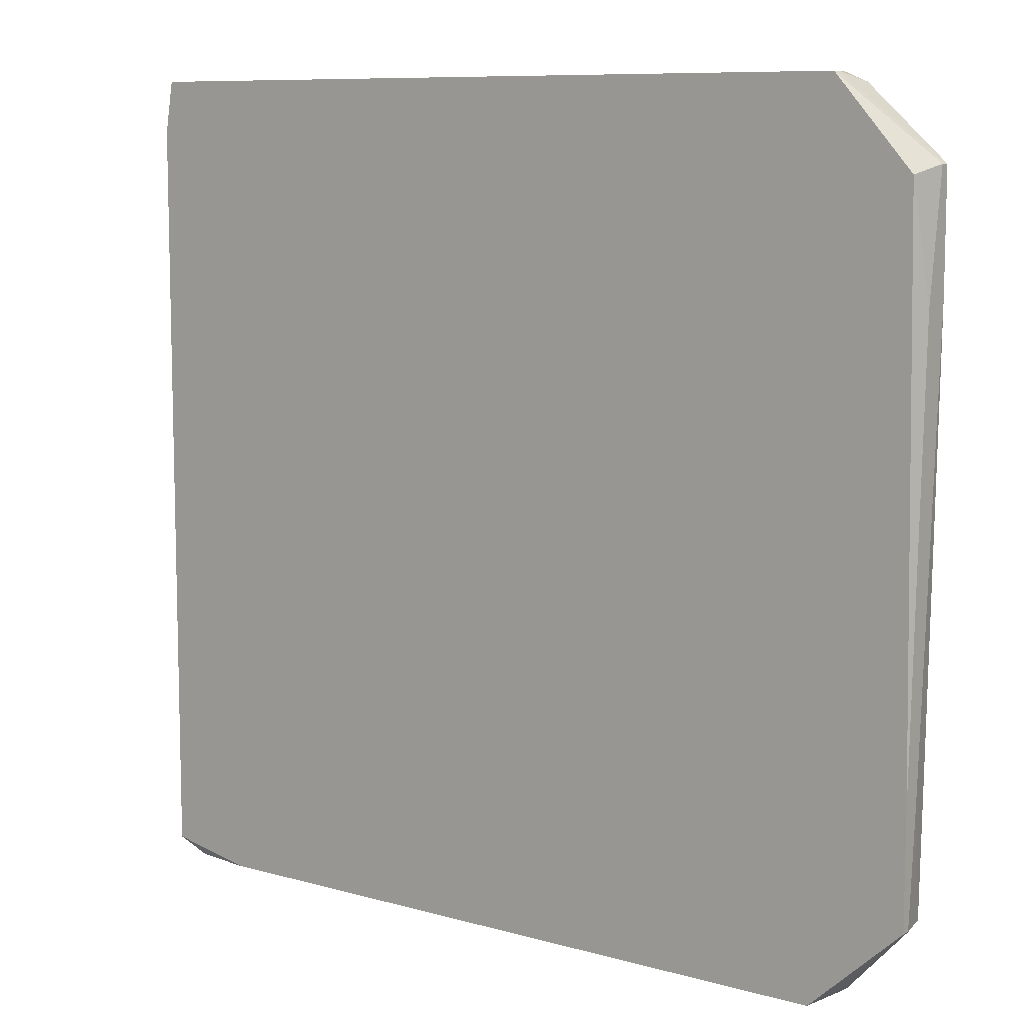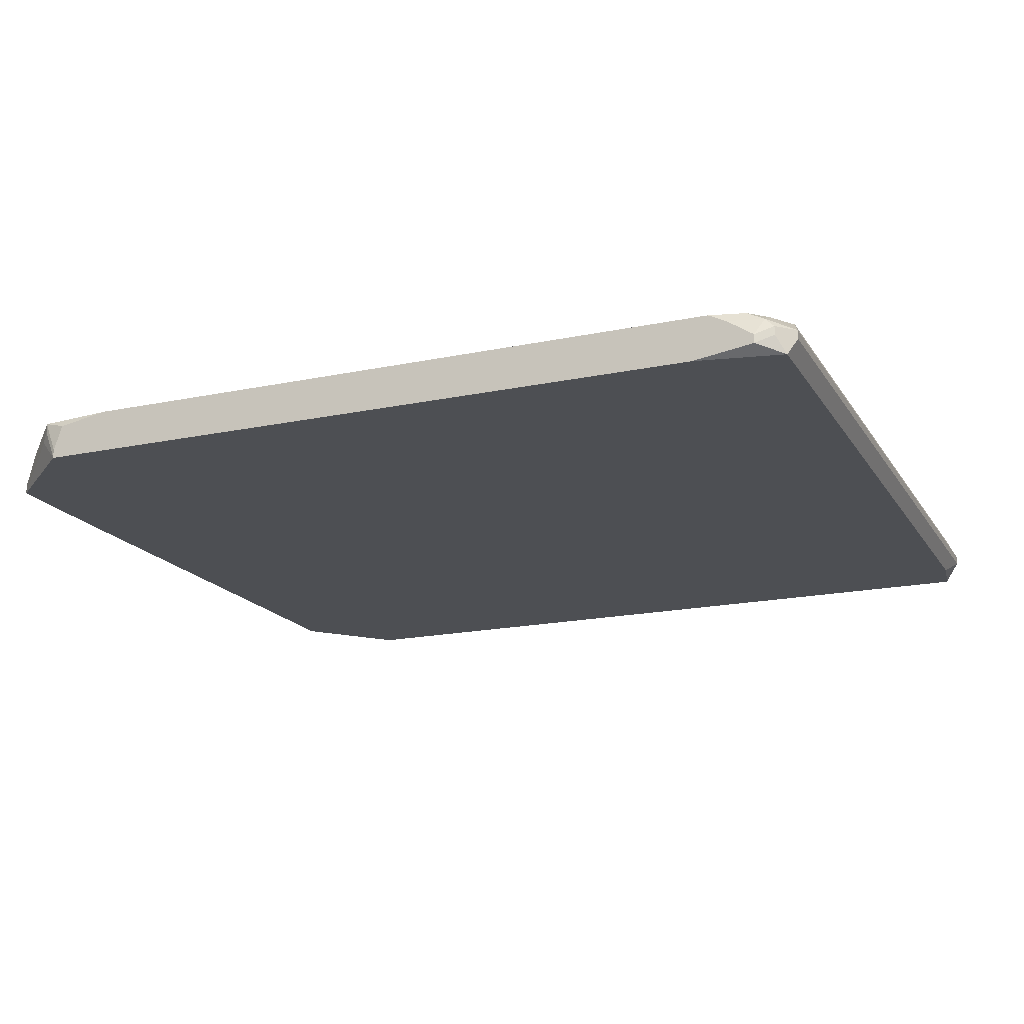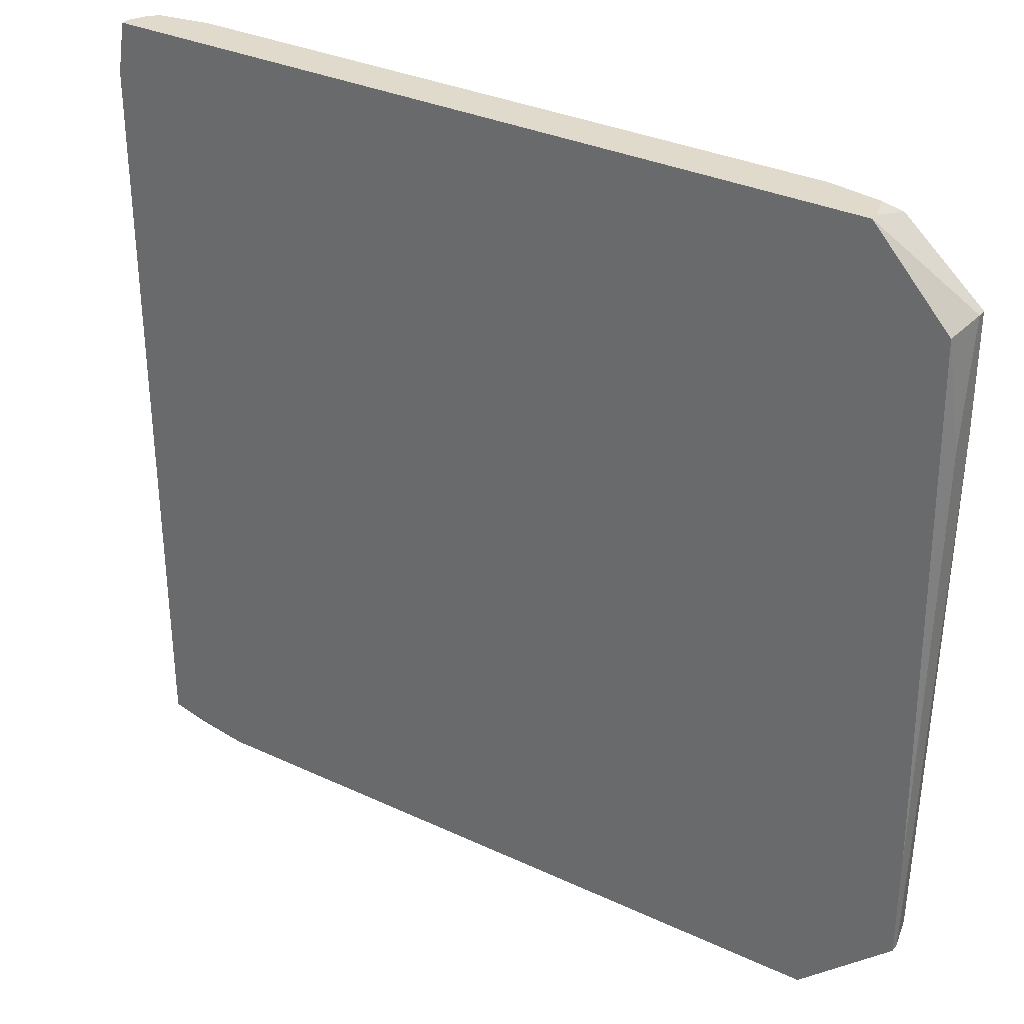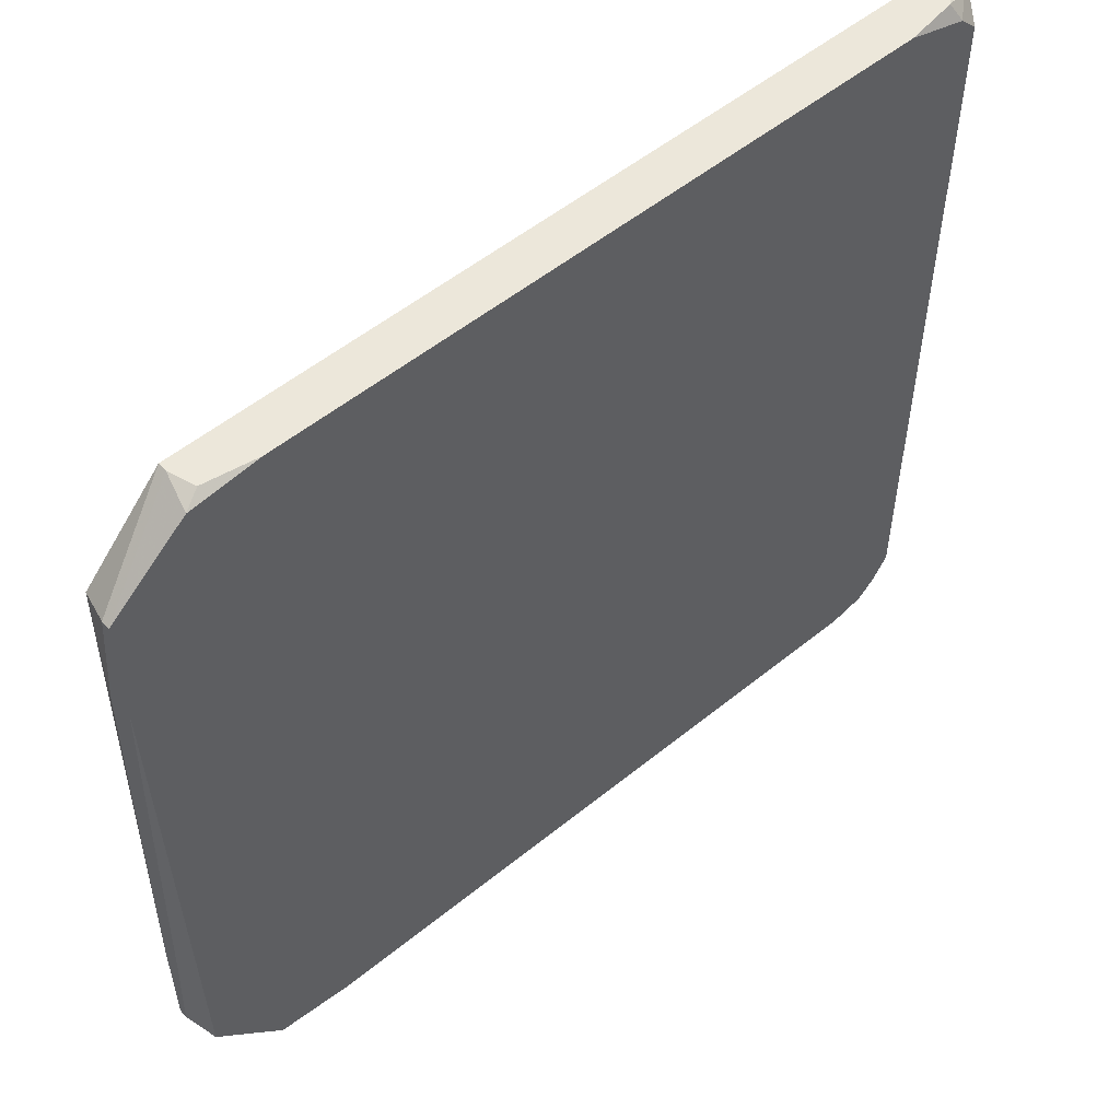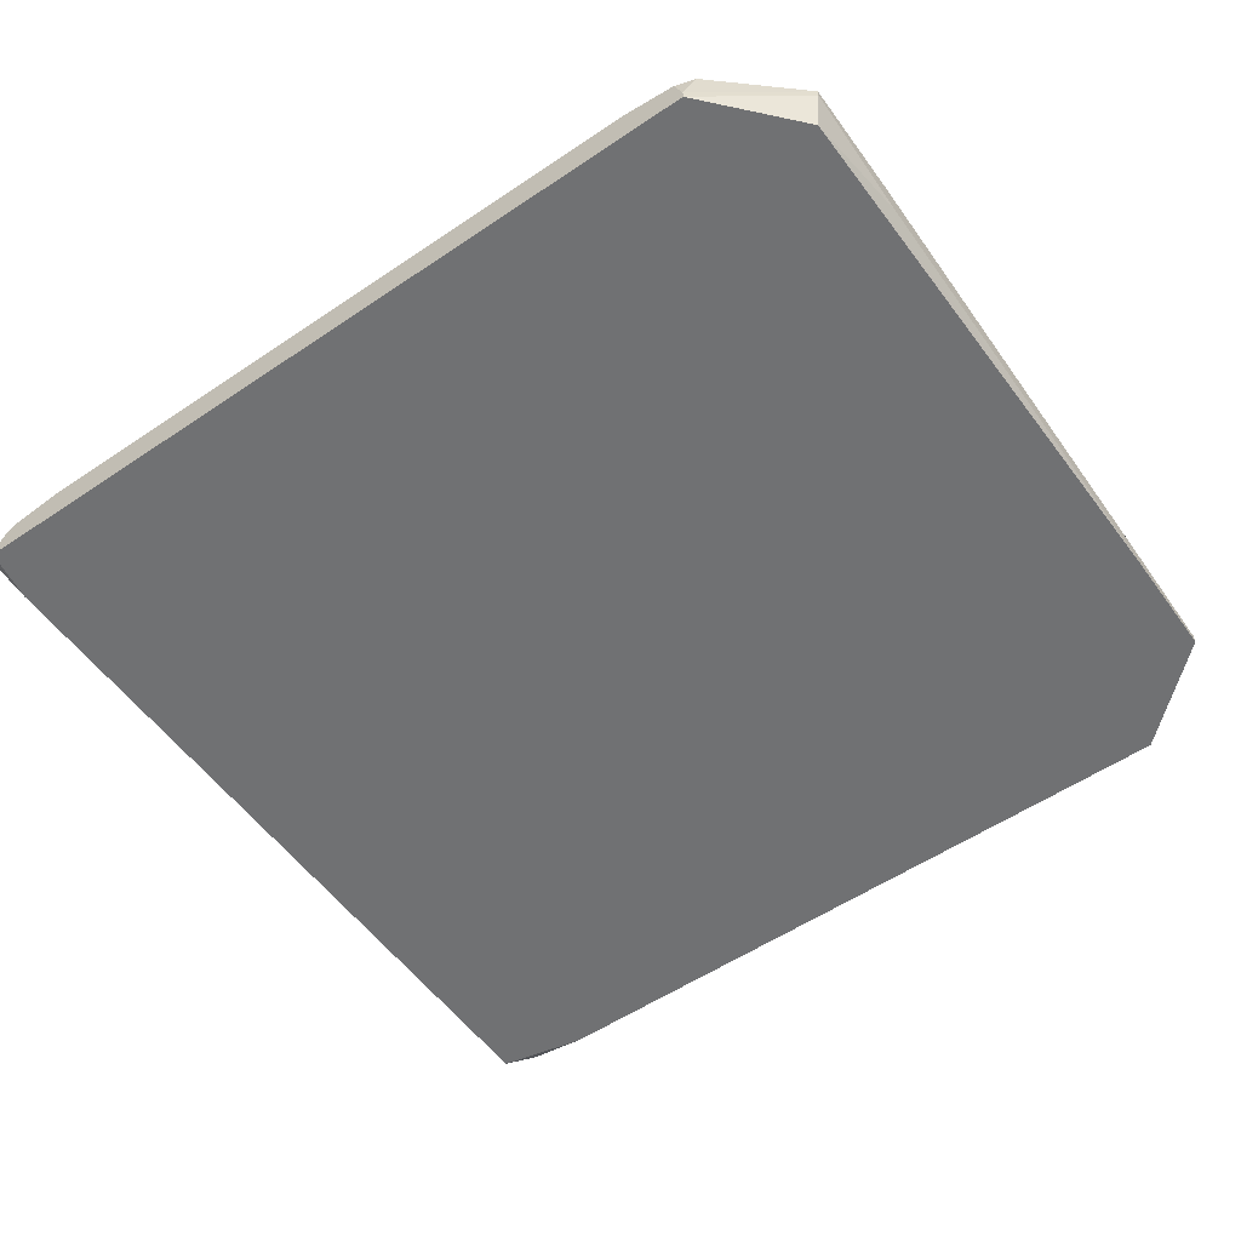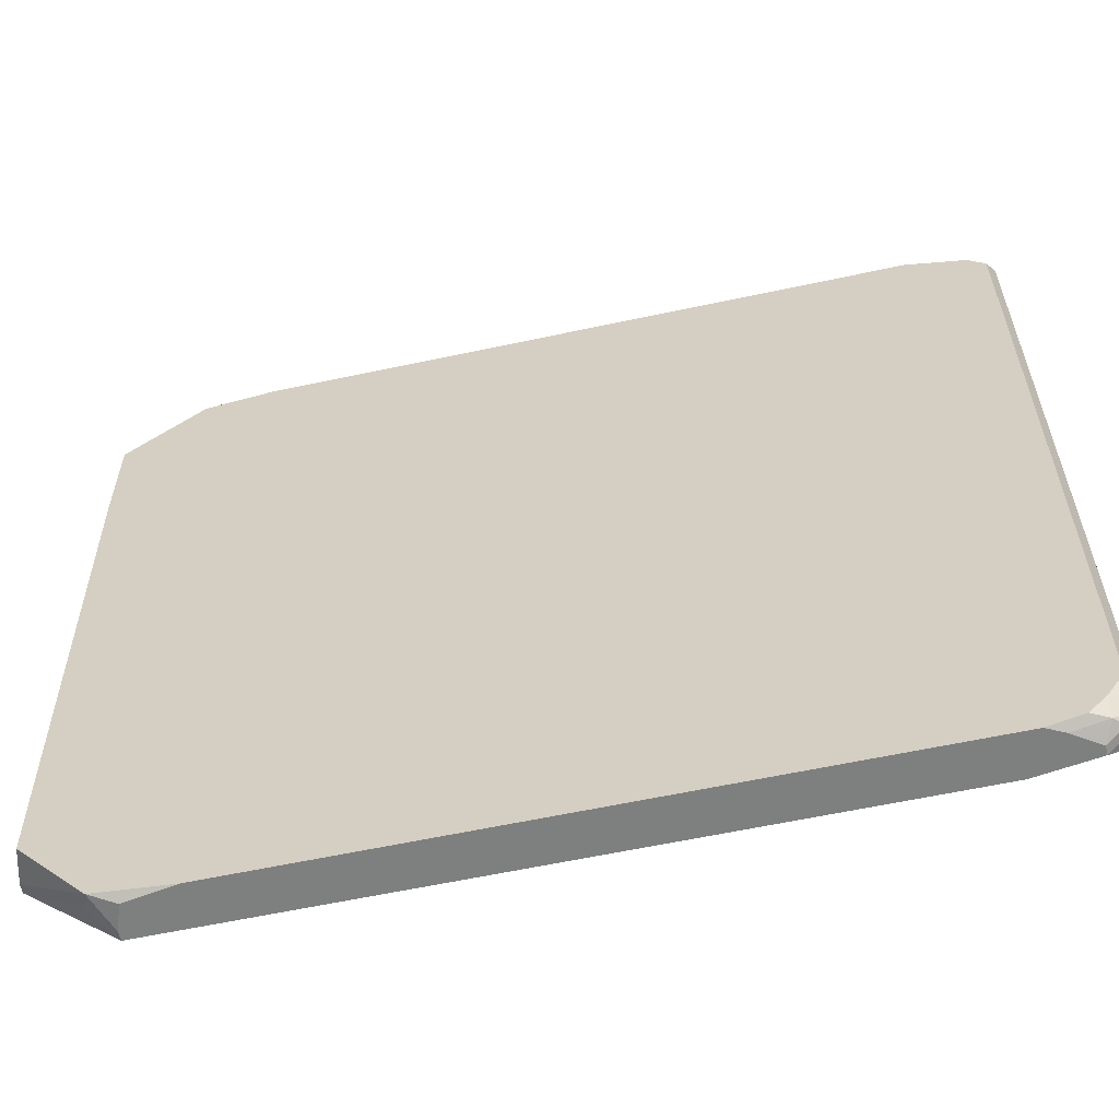
<metadata>
{"format":"obj","ext":"obj","renderer":"f3d","projection":"perspective","resolution":1024,"background":"white","views":[{"elev":8.9,"azim":-142.8,"up":"+Y"},{"elev":-18.0,"azim":22.4,"up":"+Z"},{"elev":32.5,"azim":-147.0,"up":"+Y"},{"elev":53.8,"azim":-40.9,"up":"+Y"},{"elev":-55.1,"azim":-144.6,"up":"+Z"},{"elev":-59.6,"azim":12.5,"up":"+Y"}]}
</metadata>
<code>
v -0.07817 -0.05206 -0.0006811
v 0.06214 0.06237 0.003406
v 0.06214 0.06237 0.002043
v 0.06214 -0.06159 0.003406
v -0.07817 -0.05206 0.0006811
v 0.06214 -0.06159 0.002043
v 0.06078 0.06373 0.003406
v 0.06078 0.05964 0.00613
v 0.06078 0.05692 -0.0006811
v 0.06078 -0.05751 0.00613
v 0.06078 -0.06296 -0.0006811
v 0.05941 0.06509 0.0006811
v 0.05941 0.06509 -0.0006811
v 0.05941 -0.06432 0.003406
v 0.05941 -0.06432 0.002043
v 0.05805 0.06509 0.003406
v 0.05805 0.06237 0.00613
v 0.05805 -0.06159 0.00613
v 0.05805 -0.06432 0.004768
v 0.05669 0.06509 0.004768
v 0.05669 -0.06568 0.002043
v 0.05669 -0.06568 0.0006811
v 0.05533 -0.06432 0.00613
v 0.0526 -0.06568 0.004768
v 0.04988 -0.06568 0.00613
v 0.04852 0.06509 0.00613
v 0.04715 -0.06568 -0.0006811
v -0.05365 -0.06568 0.00613
v -0.05501 0.06509 0.00613
v -0.06182 -0.06568 0.004768
v -0.06319 0.06509 0.004768
v -0.06319 -0.06568 0.0006811
v -0.06319 -0.06568 -0.0006811
v -0.06455 0.06509 0.0006811
v -0.06455 0.06509 -0.0006811
v -0.06591 0.06373 0.00613
v -0.06591 -0.06432 0.00613
v -0.06591 -0.06432 0.004768
v -0.06727 -0.06296 0.003406
v -0.07681 0.05147 -0.0006811
v -0.07681 -0.05206 0.00613
v -0.07817 0.05283 0.00613
v -0.07817 0.05283 0.004768
v -0.07817 0.03512 0.00613
v -0.07817 0.03376 0.002043
v -0.07817 0.001067 0.0006811
v -0.07817 -0.03435 0.002043
v -0.07817 -0.03435 -0.0006811
f 9 3 6
f 9 6 11
f 9 13 3
f 43 40 45
f 43 35 40
f 39 1 33
f 44 47 41
f 5 1 39
f 5 39 37
f 5 37 41
f 5 41 47
f 48 40 35
f 48 35 13
f 48 13 9
f 48 9 11
f 48 11 27
f 48 27 33
f 48 33 1
f 31 36 29
f 38 39 33
f 38 37 39
f 25 19 23
f 22 27 11
f 46 48 1
f 46 1 5
f 46 5 47
f 46 47 44
f 46 44 42
f 46 42 43
f 46 43 45
f 46 45 40
f 46 40 48
f 34 35 43
f 34 43 42
f 34 42 36
f 34 36 31
f 28 37 30
f 32 30 37
f 32 37 38
f 32 38 33
f 12 2 3
f 12 3 13
f 17 8 2
f 15 22 11
f 15 11 6
f 21 22 15
f 21 15 14
f 21 14 19
f 7 17 2
f 7 2 12
f 24 21 19
f 24 19 25
f 24 25 28
f 24 28 30
f 24 30 32
f 24 32 33
f 24 33 27
f 24 27 22
f 24 22 21
f 18 10 8
f 18 8 17
f 18 17 26
f 18 26 29
f 18 29 36
f 18 36 42
f 18 42 44
f 18 44 41
f 18 41 37
f 18 37 28
f 18 28 25
f 18 25 23
f 18 23 19
f 20 26 17
f 20 17 7
f 4 6 3
f 4 3 2
f 4 2 8
f 4 8 10
f 4 10 18
f 4 18 19
f 4 19 14
f 4 14 15
f 4 15 6
f 16 20 7
f 16 7 12
f 16 12 13
f 16 13 35
f 16 35 34
f 16 34 31
f 16 31 29
f 16 29 26
f 16 26 20

</code>
